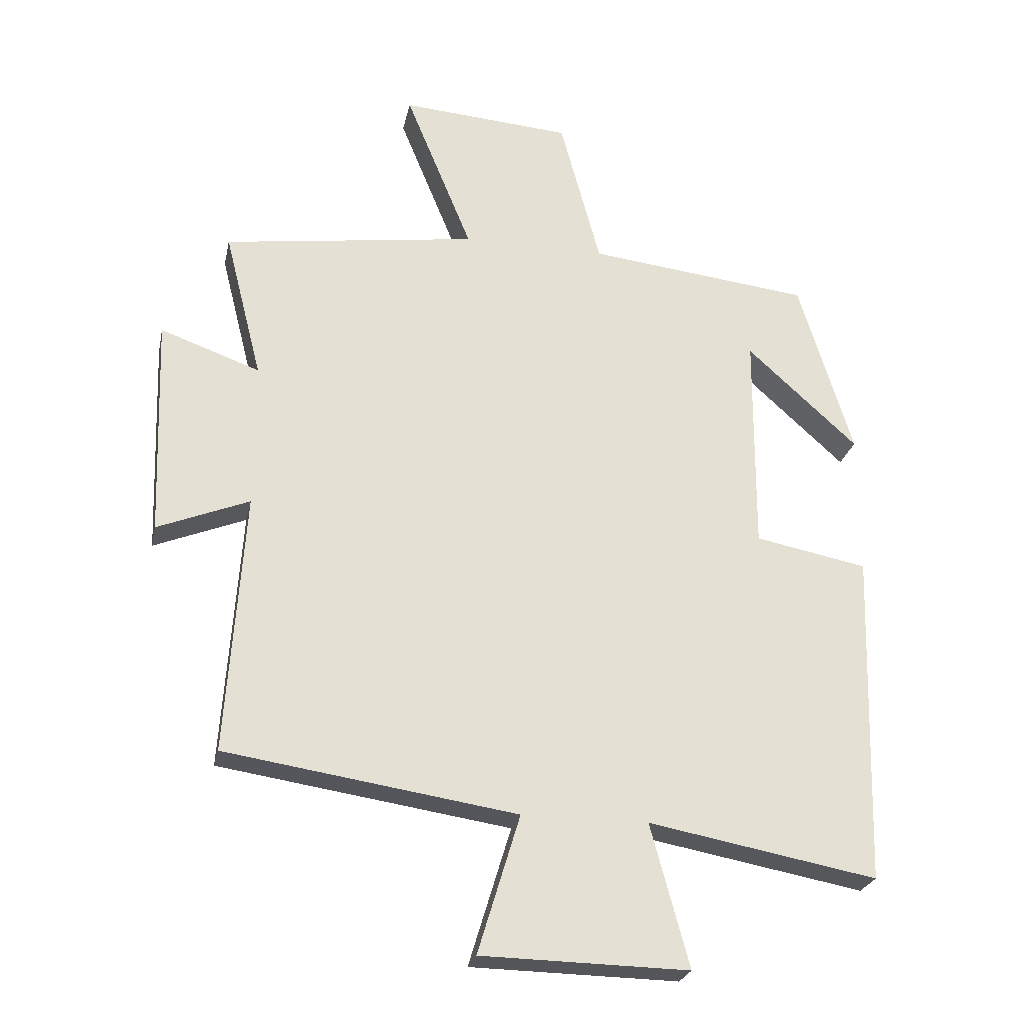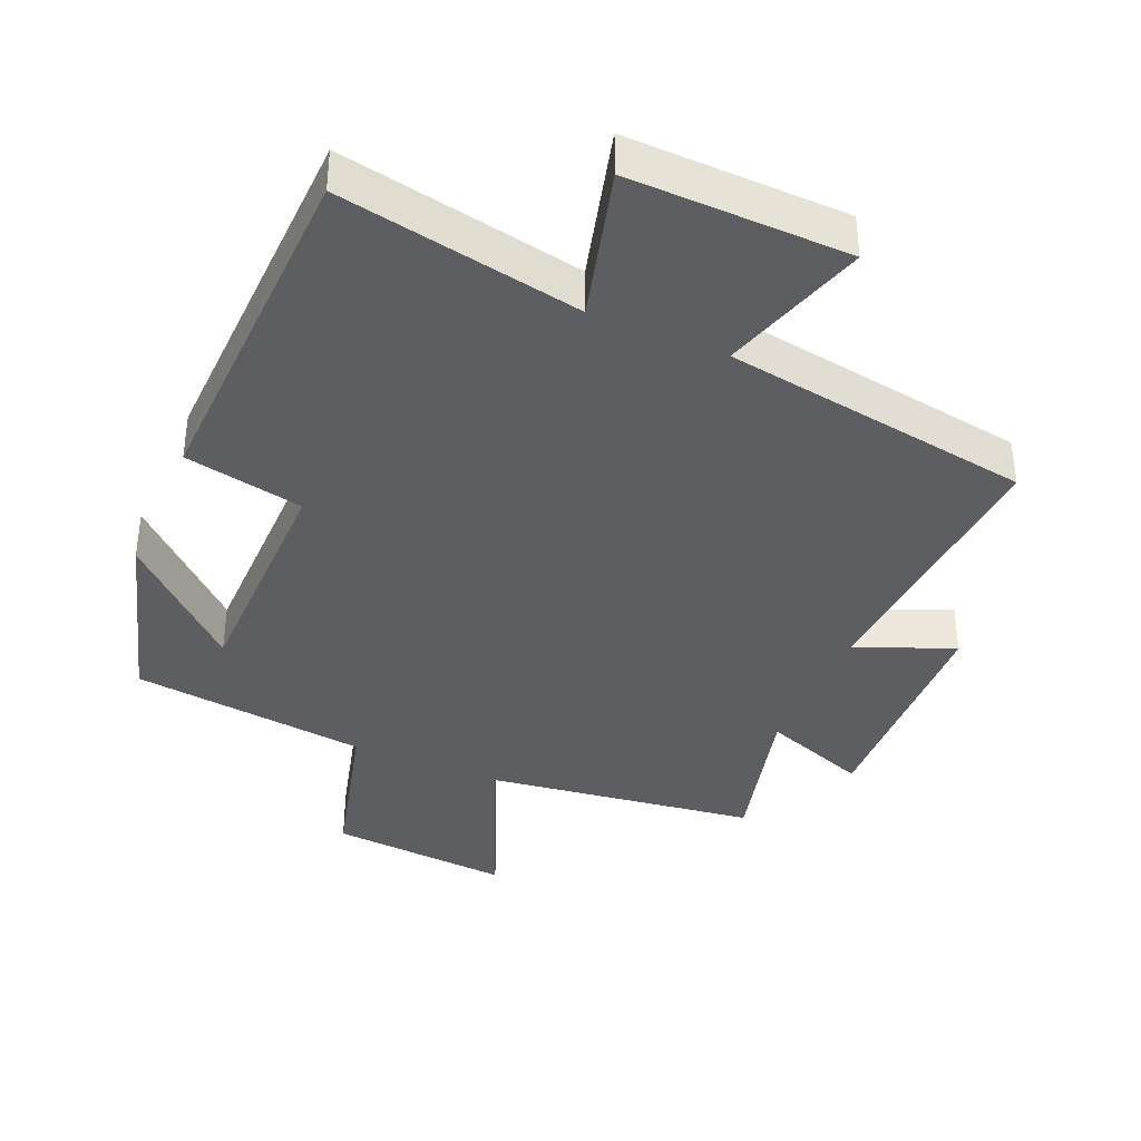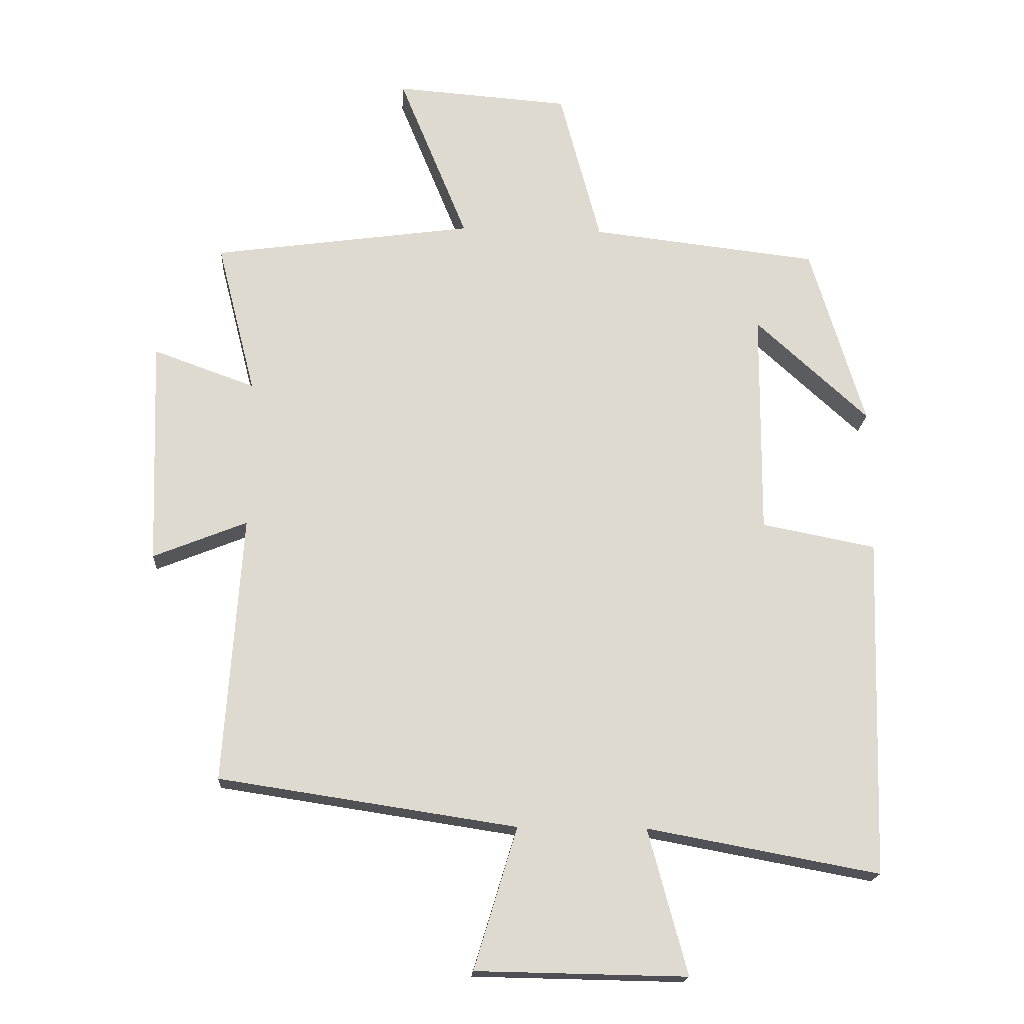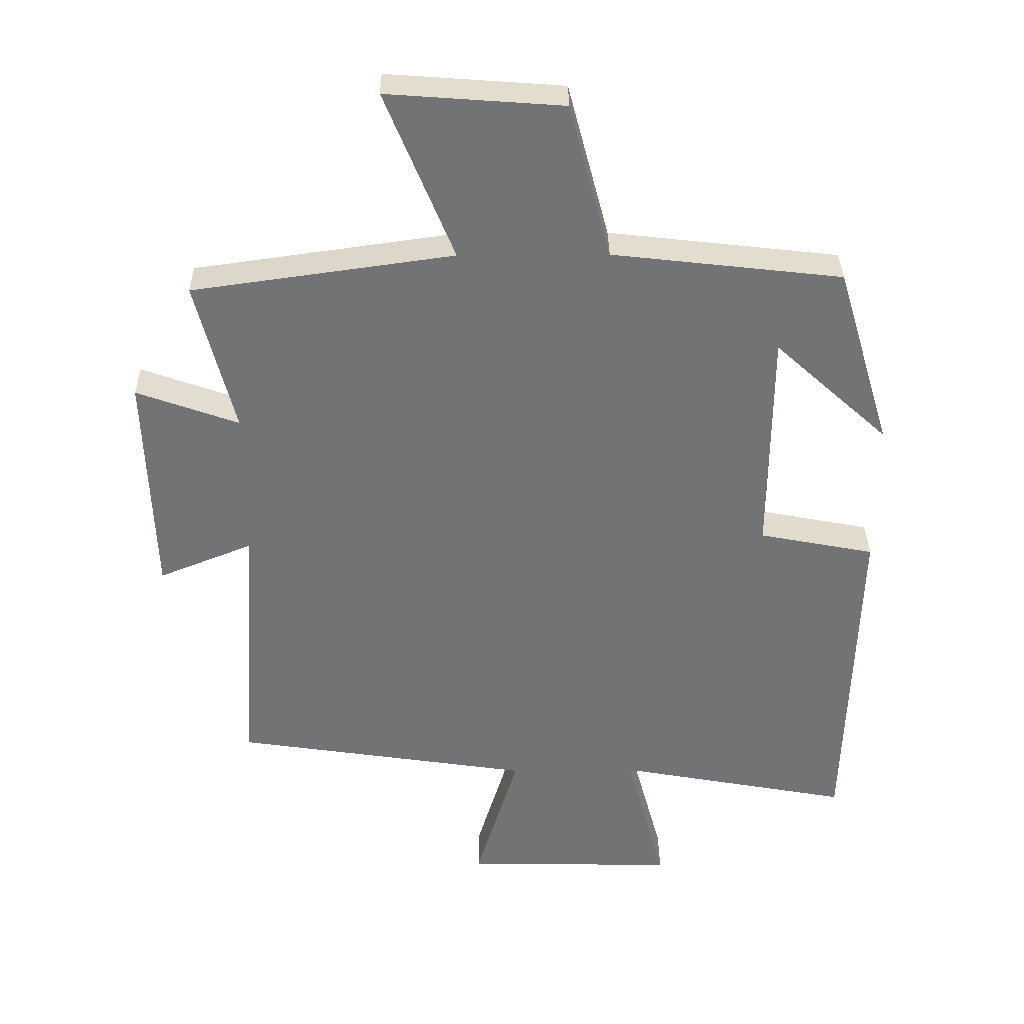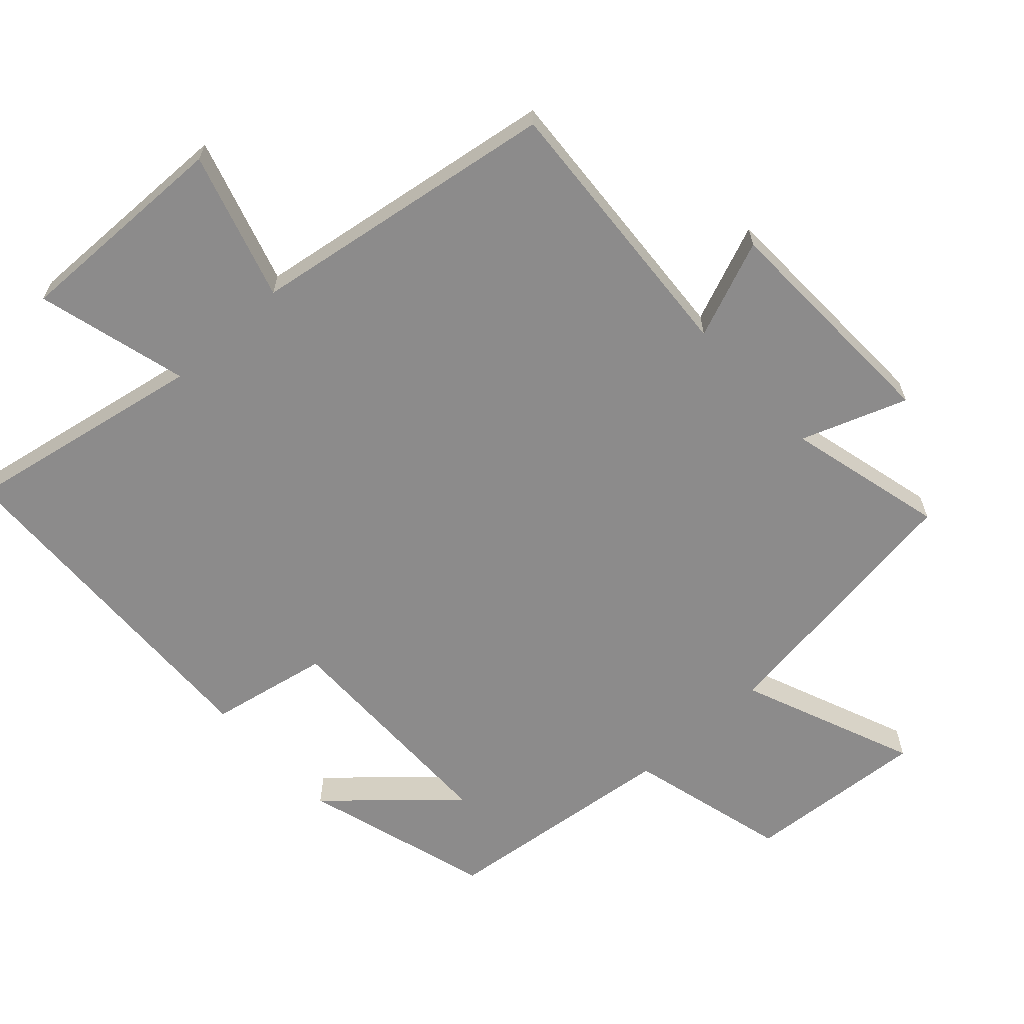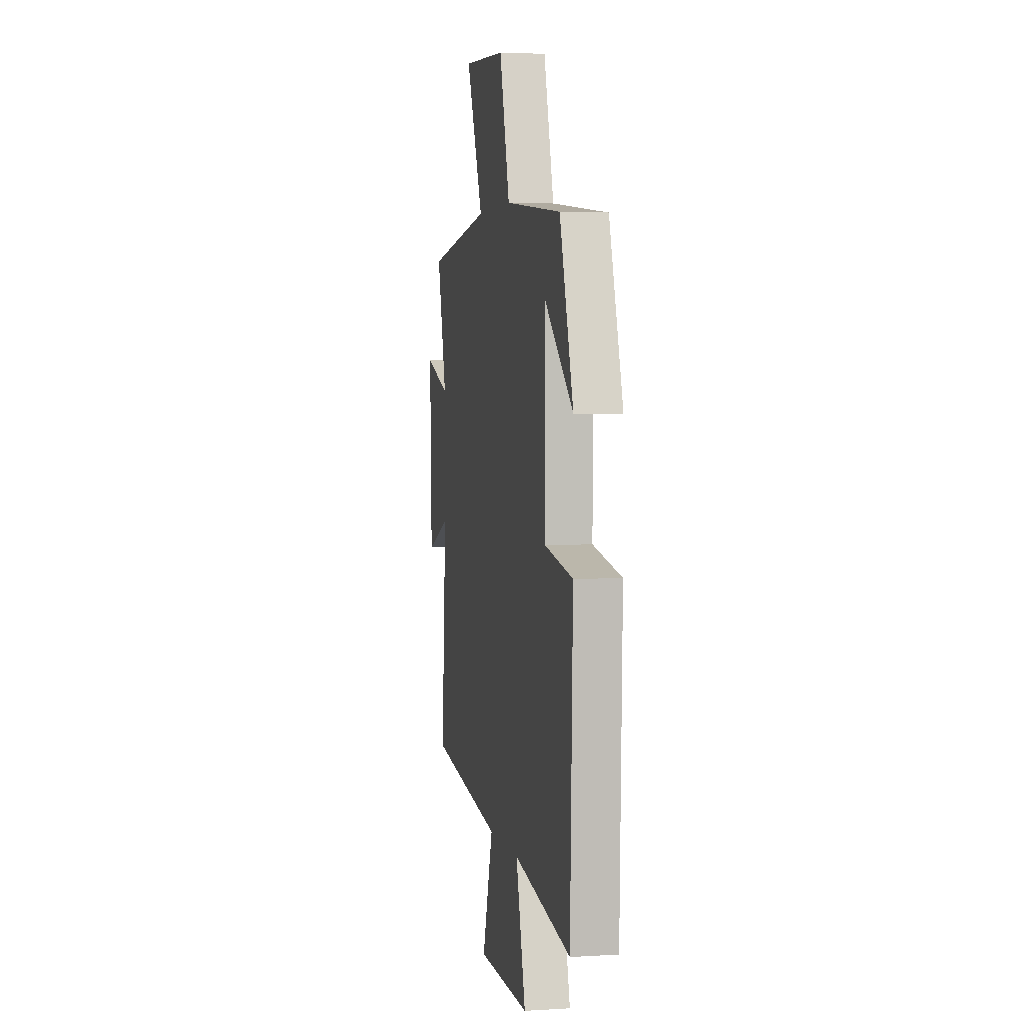
<metadata>
{"format":"obj","ext":"obj","renderer":"f3d","projection":"perspective","resolution":1024,"background":"white","views":[{"elev":-25.2,"azim":-11.7,"up":"+Z"},{"elev":-38.3,"azim":156.6,"up":"+Y"},{"elev":-18.3,"azim":-3.5,"up":"+Z"},{"elev":34.3,"azim":-0.7,"up":"+Z"},{"elev":-64.0,"azim":-137.6,"up":"+Y"},{"elev":3.2,"azim":78.3,"up":"+Z"}]}
</metadata>
<code>
v 0.416 0.07 0.46
v 0.5 0.07 0.182
v 0.326 0.07 0.34
v 0.324 0.07 -0.008
v 0.5 0.07 -0.042
v 0.484 0.07 -0.566
v 0.126 0.07 -0.5
v 0.186 0.07 -0.723
v -0.138 0.07 -0.717
v -0.072 0.07 -0.5
v -0.528 0.07 -0.431
v -0.5 0.07 -0.021
v -0.644 0.07 -0.079
v -0.656 0.07 0.267
v -0.5 0.07 0.211
v -0.559 0.07 0.444
v -0.16 0.07 0.5
v -0.265 0.07 0.757
v 0.003 0.07 0.737
v 0.066 0.07 0.5
v 0.416 0 0.46
v 0.5 0 0.182
v 0.326 0 0.34
v 0.324 0 -0.008
v 0.5 0 -0.042
v 0.484 0 -0.566
v 0.126 0 -0.5
v 0.186 0 -0.723
v -0.138 0 -0.717
v -0.072 0 -0.5
v -0.528 0 -0.431
v -0.5 0 -0.021
v -0.644 0 -0.079
v -0.656 0 0.267
v -0.5 0 0.211
v -0.559 0 0.444
v -0.16 0 0.5
v -0.265 0 0.757
v 0.003 0 0.737
v 0.066 0 0.5
f 17 18 19 20
f 17 20 1
f 16 17 1
f 15 16 1
f 12 13 14 15
f 12 15 1
f 10 11 12
f 7 8 9 10
f 7 10 12
f 6 7 12
f 5 6 12
f 4 5 12
f 3 4 12
f 1 2 3
f 1 3 12
f 40 39 38 37
f 21 40 37
f 21 37 36
f 21 36 35
f 35 34 33 32
f 21 35 32
f 32 31 30
f 30 29 28 27
f 32 30 27
f 32 27 26
f 32 26 25
f 32 25 24
f 32 24 23
f 23 22 21
f 32 23 21
f 1 21 22 2
f 2 22 23 3
f 3 23 24 4
f 4 24 25 5
f 5 25 26 6
f 6 26 27 7
f 7 27 28 8
f 8 28 29 9
f 9 29 30 10
f 10 30 31 11
f 11 31 32 12
f 12 32 33 13
f 13 33 34 14
f 14 34 35 15
f 15 35 36 16
f 16 36 37 17
f 17 37 38 18
f 18 38 39 19
f 19 39 40 20
f 20 40 21 1

</code>
